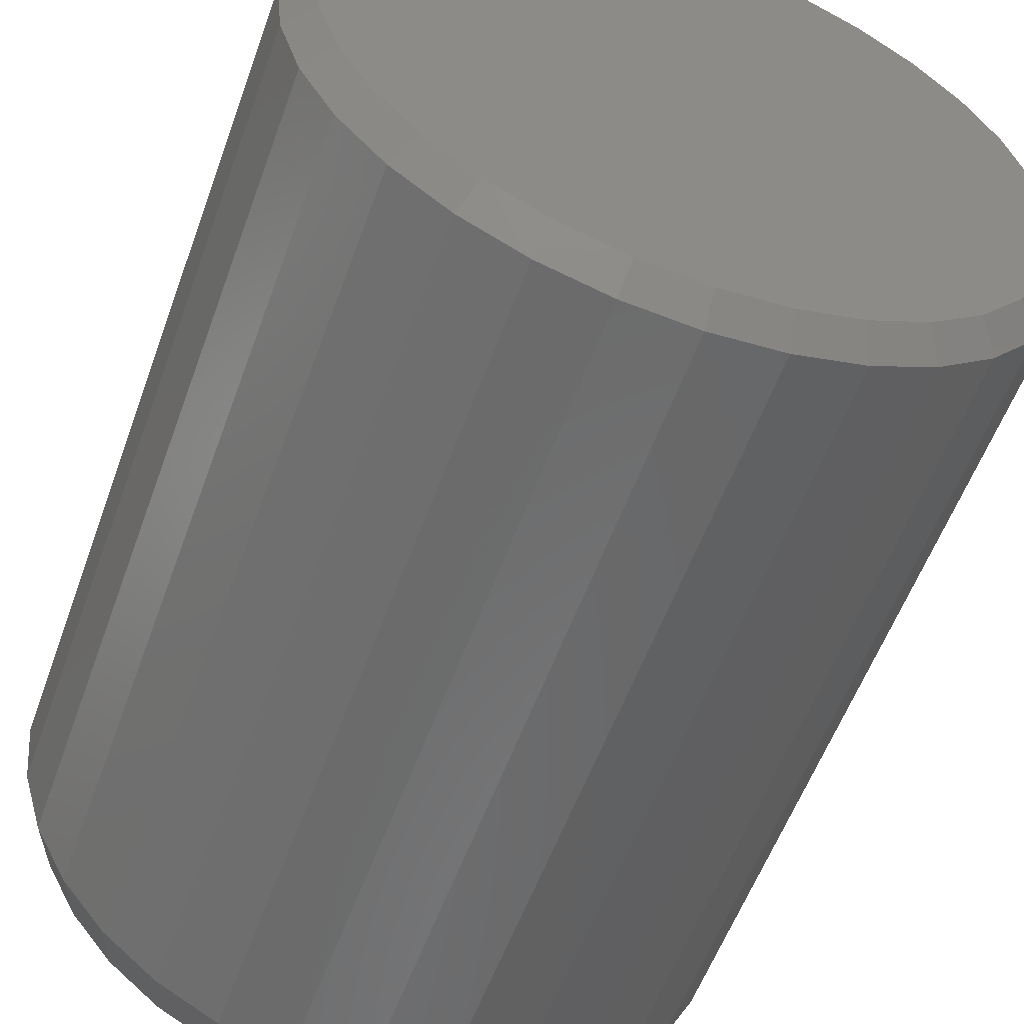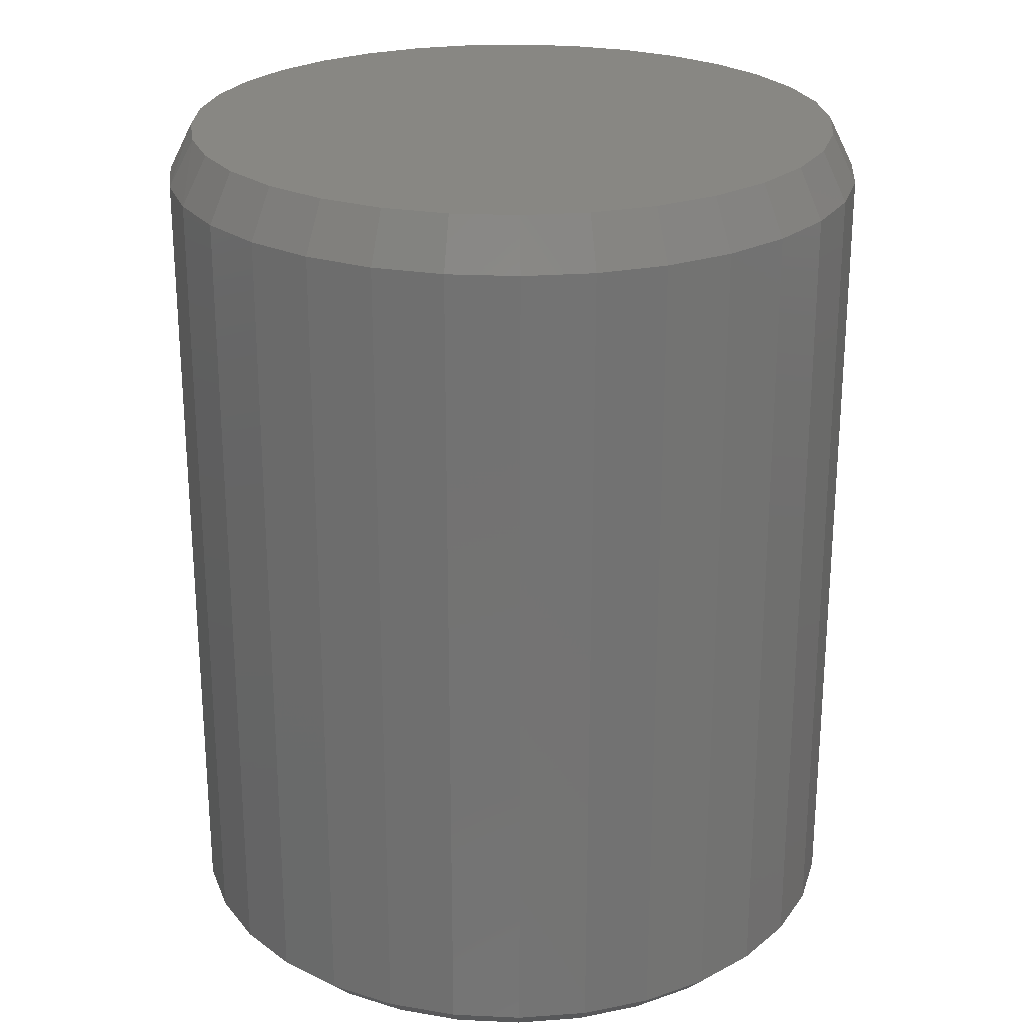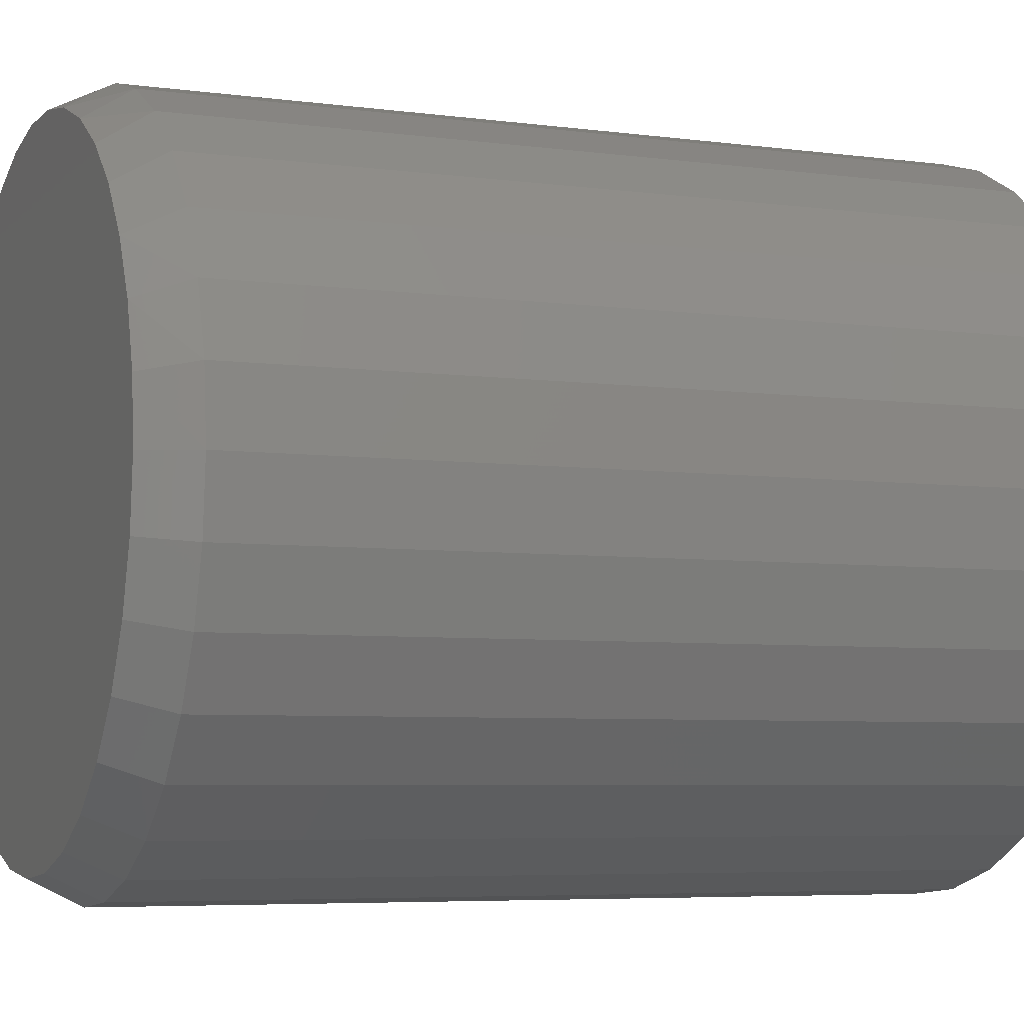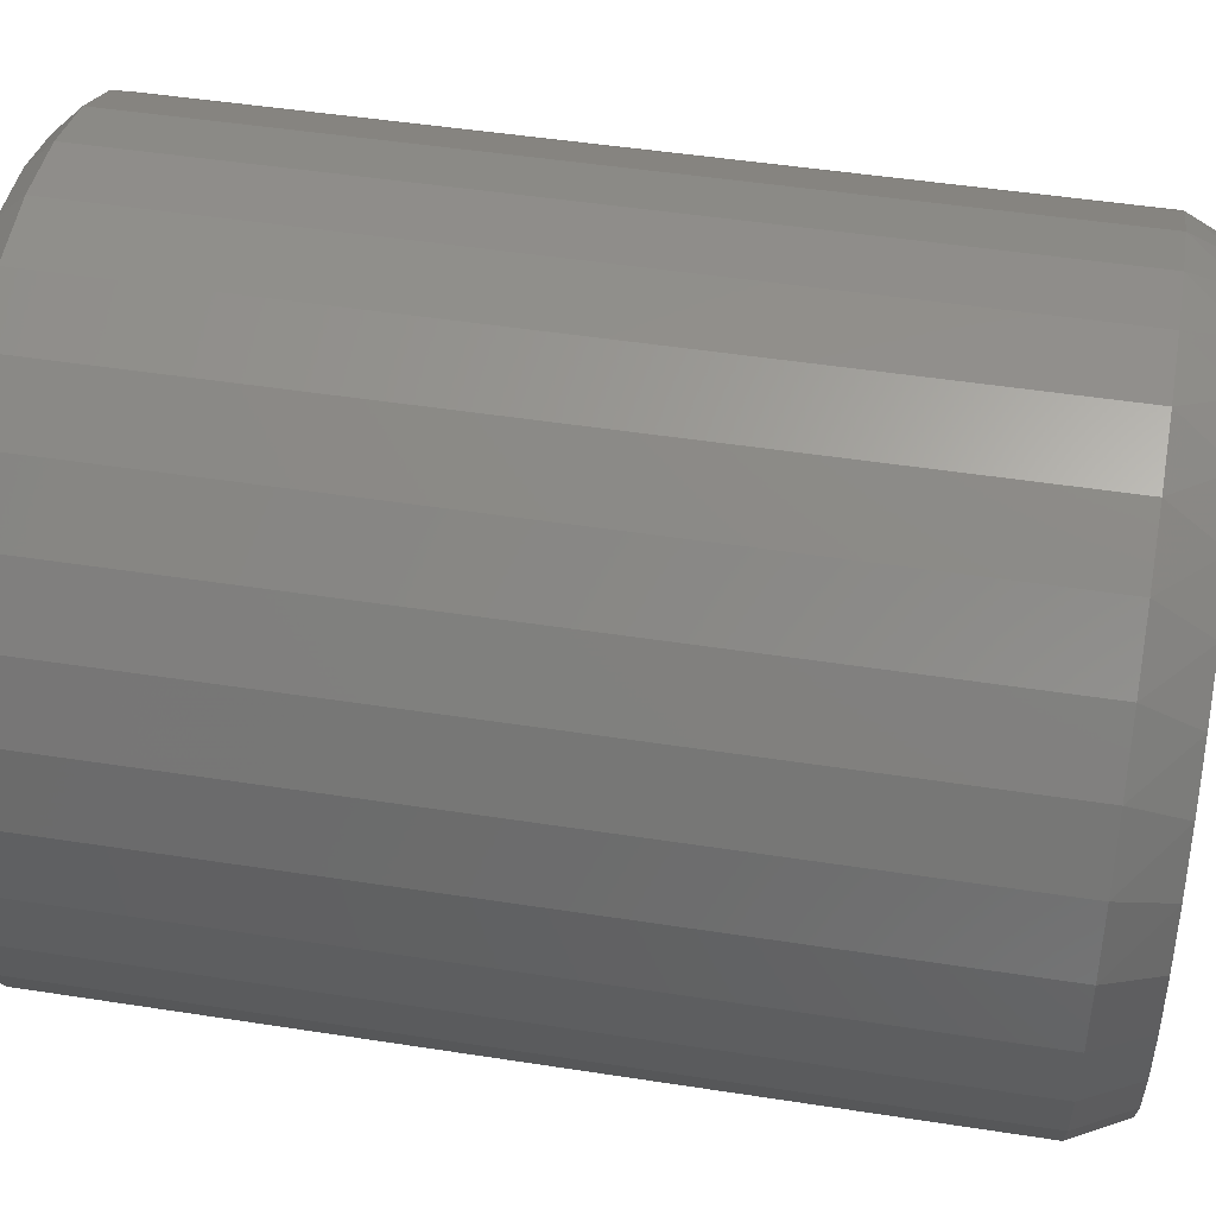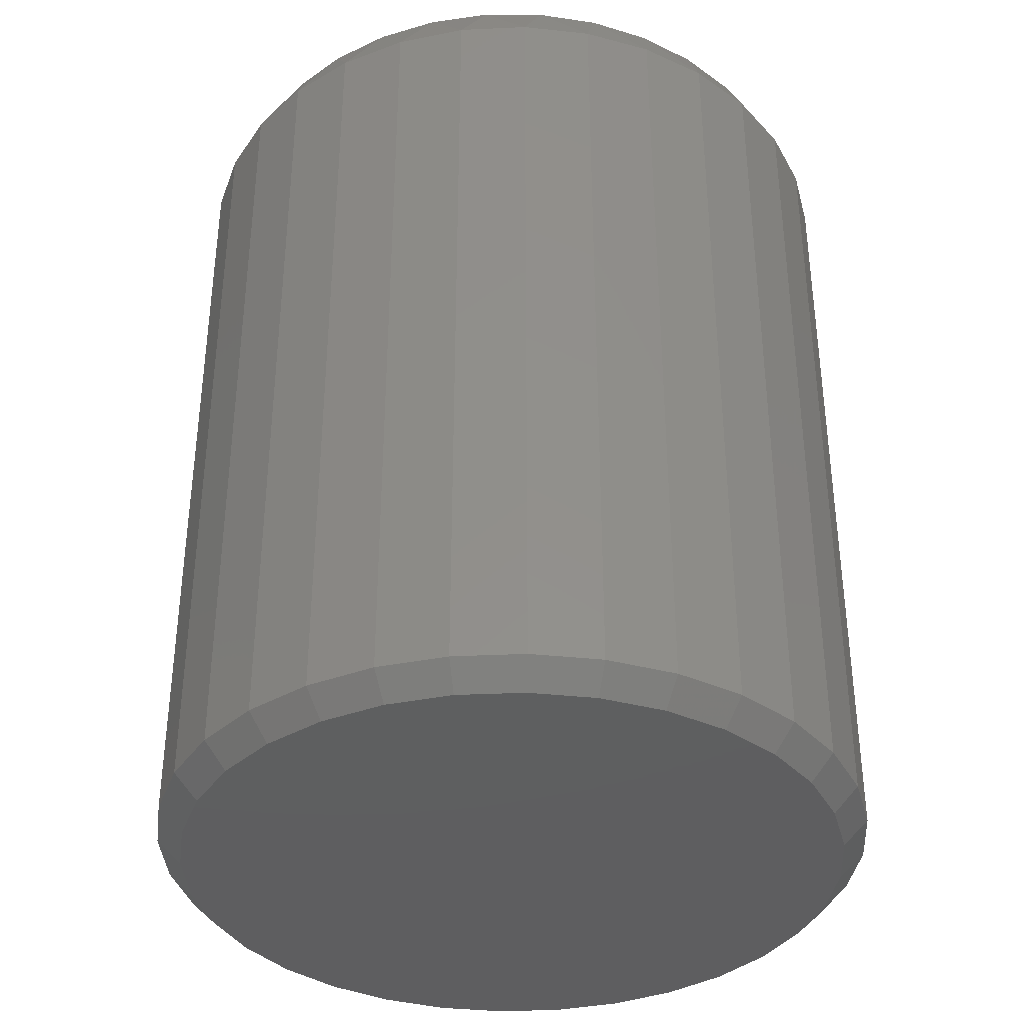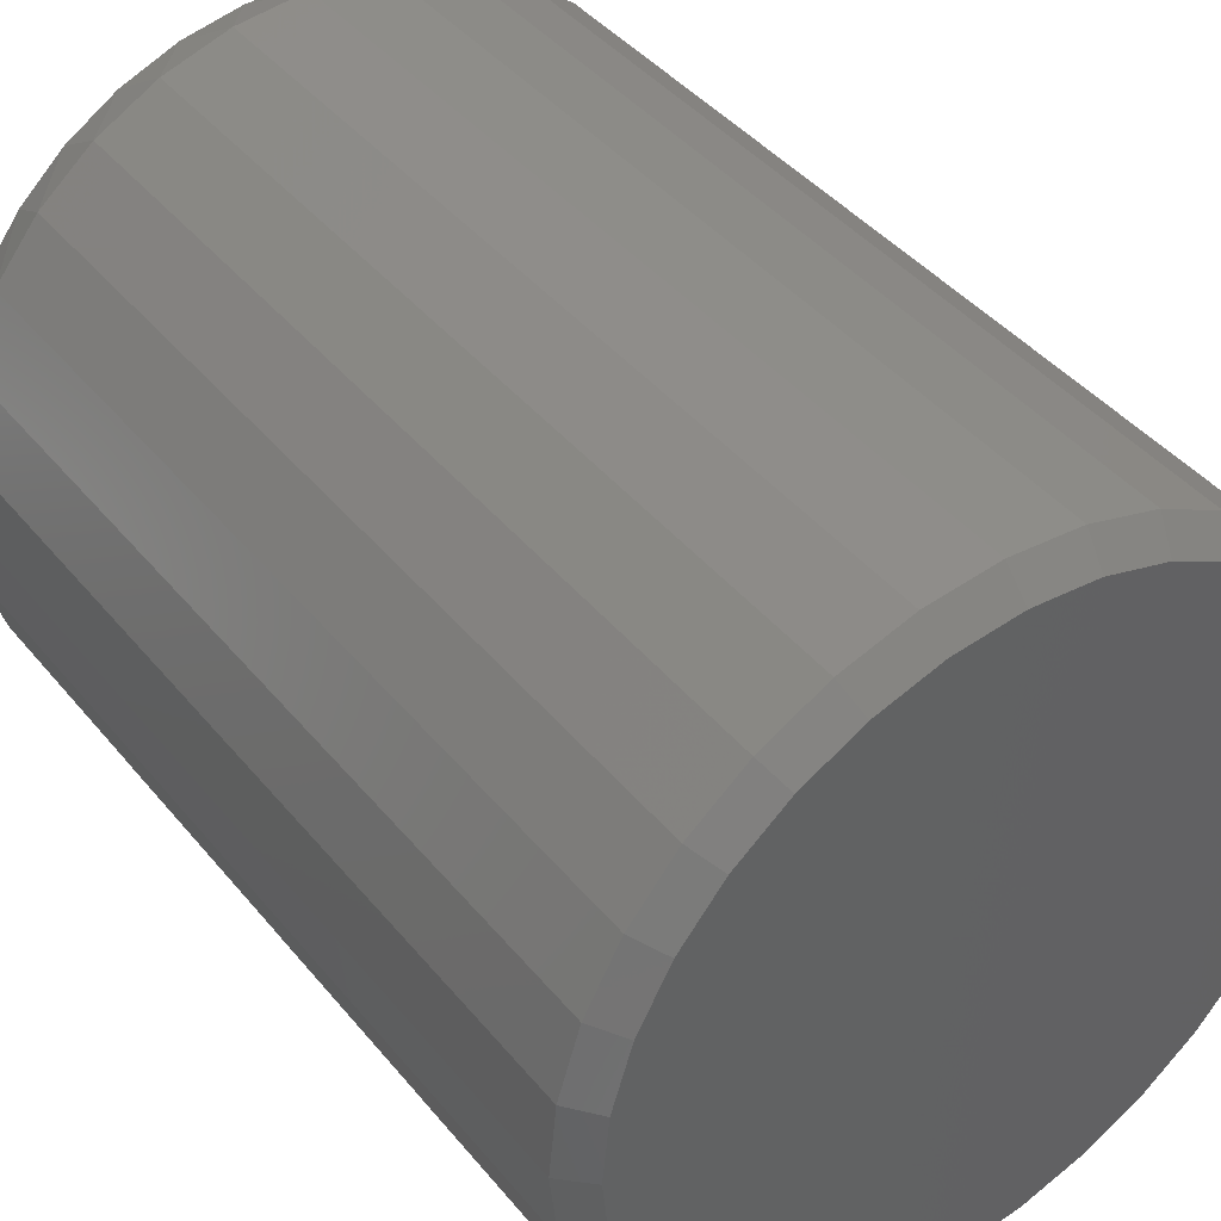
<metadata>
{"format":"stl","ext":"stl","renderer":"f3d","projection":"perspective","resolution":1024,"background":"white","views":[{"elev":-56.3,"azim":-19.7,"up":"+Z"},{"elev":24.6,"azim":145.0,"up":"+Y"},{"elev":-5.6,"azim":-112.6,"up":"+Z"},{"elev":47.3,"azim":100.0,"up":"+Z"},{"elev":-36.8,"azim":31.5,"up":"+Y"},{"elev":42.3,"azim":-35.9,"up":"+Z"}]}
</metadata>
<code>
# stl→obj: 129 verts, 254 faces
v 0.4976 -0.01562 0.5234
v 0.4976 -0.2734 0.5234
v 0.4955 -0.01562 0.5016
v 0.4955 -0.2734 0.5016
v 0.4891 -0.01562 0.4807
v 0.4891 -0.2734 0.4807
v 0.4788 -0.01562 0.4613
v 0.4788 -0.2734 0.4613
v 0.4649 -0.01562 0.4444
v 0.4649 -0.2734 0.4444
v 0.4479 -0.01562 0.4305
v 0.4479 -0.2734 0.4305
v 0.4286 -0.01562 0.4202
v 0.4286 -0.2734 0.4202
v 0.4077 -0.01562 0.4138
v 0.4077 -0.2734 0.4138
v 0.3859 -0.01562 0.4117
v 0.3859 -0.2734 0.4117
v 0.3641 -0.01562 0.4138
v 0.3641 -0.2734 0.4138
v 0.3431 -0.01562 0.4202
v 0.3431 -0.2734 0.4202
v 0.3238 -0.01562 0.4305
v 0.3238 -0.2734 0.4305
v 0.3068 -0.01562 0.4444
v 0.3068 -0.2734 0.4444
v 0.2929 -0.01562 0.4613
v 0.2929 -0.2734 0.4613
v 0.2826 -0.01562 0.4807
v 0.2826 -0.2734 0.4807
v 0.2762 -0.01562 0.5016
v 0.2762 -0.2734 0.5016
v 0.2741 -0.01562 0.5234
v 0.2741 -0.2734 0.5234
v 0.2762 -0.01562 0.5452
v 0.2762 -0.2734 0.5452
v 0.2826 -0.01562 0.5662
v 0.2826 -0.2734 0.5662
v 0.2929 -0.01562 0.5855
v 0.2929 -0.2734 0.5855
v 0.3068 -0.01562 0.6025
v 0.3068 -0.2734 0.6025
v 0.3238 -0.01562 0.6164
v 0.3238 -0.2734 0.6164
v 0.3431 -0.01562 0.6267
v 0.3431 -0.2734 0.6267
v 0.3641 -0.01562 0.633
v 0.3641 -0.2734 0.633
v 0.3859 -0.01562 0.6352
v 0.3859 -0.2734 0.6352
v 0.4077 -0.01562 0.633
v 0.4077 -0.2734 0.633
v 0.4286 -0.01562 0.6267
v 0.4286 -0.2734 0.6267
v 0.4479 -0.01562 0.6164
v 0.4479 -0.2734 0.6164
v 0.4649 -0.01562 0.6025
v 0.4649 -0.2734 0.6025
v 0.4788 -0.01562 0.5855
v 0.4788 -0.2734 0.5855
v 0.4891 -0.01562 0.5662
v 0.4891 -0.2734 0.5662
v 0.4955 -0.01562 0.5452
v 0.4955 -0.2734 0.5452
v 0.3656 -0.2812 0.6254
v 0.4061 -0.2812 0.6254
v 0.3859 -0.2812 0.6274
v 0.3461 -0.2812 0.6195
v 0.4256 -0.2812 0.6195
v 0.3281 -0.2812 0.6099
v 0.4436 -0.2812 0.6099
v 0.4436 -0.2812 0.437
v 0.3461 -0.2812 0.4274
v 0.4256 -0.2812 0.4274
v 0.3656 -0.2812 0.4215
v 0.4061 -0.2812 0.4215
v 0.3859 -0.2812 0.4195
v 0.4594 -0.2812 0.5969
v 0.3124 -0.2812 0.5969
v 0.4723 -0.2812 0.5812
v 0.2994 -0.2812 0.5812
v 0.4819 -0.2812 0.5632
v 0.2898 -0.2812 0.5632
v 0.4878 -0.2812 0.5437
v 0.2839 -0.2812 0.5437
v 0.4898 -0.2812 0.5234
v 0.2819 -0.2812 0.5234
v 0.4878 -0.2812 0.5032
v 0.2839 -0.2812 0.5032
v 0.4819 -0.2812 0.4837
v 0.2898 -0.2812 0.4837
v 0.4723 -0.2812 0.4657
v 0.2994 -0.2812 0.4657
v 0.4594 -0.2812 0.4499
v 0.3124 -0.2812 0.4499
v 0.3281 -0.2812 0.437
v 0.3574 1.141e-16 0.6234
v 0.3763 1.166e-16 0.6269
v 0.3954 1.187e-16 0.6269
v 0.4143 1.204e-16 0.6234
v 0.3395 1.113e-16 0.6165
v 0.4322 1.216e-16 0.6165
v 0.3232 1.084e-16 0.6064
v 0.4485 1.223e-16 0.6064
v 0.4256 9.991e-17 0.4274
v 0.3461 9.108e-17 0.4274
v 0.4436 1.03e-16 0.437
v 0.3656 9.259e-17 0.4215
v 0.4061 9.709e-17 0.4215
v 0.3859 9.462e-17 0.4195
v 0.3281 9.015e-17 0.437
v 0.3124 8.984e-17 0.4499
v 0.4594 1.062e-16 0.4499
v 0.2994 9.015e-17 0.4657
v 0.4723 1.093e-16 0.4657
v 0.2898 9.108e-17 0.4837
v 0.4819 1.124e-16 0.4837
v 0.2839 9.259e-17 0.5032
v 0.4878 1.152e-16 0.5032
v 0.2819 9.462e-17 0.5234
v 0.4898 1.177e-16 0.5234
v 0.2837 9.693e-17 0.5425
v 0.488 1.196e-16 0.5425
v 0.2889 9.956e-17 0.561
v 0.4828 1.211e-16 0.561
v 0.2975 1.024e-16 0.5782
v 0.4742 1.22e-16 0.5782
v 0.309 1.054e-16 0.5935
v 0.4627 1.225e-16 0.5935
f 1 2 3
f 3 2 4
f 3 4 5
f 5 4 6
f 5 6 7
f 7 6 8
f 7 8 9
f 9 8 10
f 9 10 11
f 11 10 12
f 11 12 13
f 13 12 14
f 13 14 15
f 15 14 16
f 15 16 17
f 17 16 18
f 17 18 19
f 19 18 20
f 19 20 21
f 21 20 22
f 21 22 23
f 23 22 24
f 23 24 25
f 25 24 26
f 25 26 27
f 27 26 28
f 27 28 29
f 29 28 30
f 29 30 31
f 31 30 32
f 31 32 33
f 33 32 34
f 33 34 35
f 35 34 36
f 35 36 37
f 37 36 38
f 37 38 39
f 39 38 40
f 39 40 41
f 41 40 42
f 41 42 43
f 43 42 44
f 43 44 45
f 45 44 46
f 45 46 47
f 47 46 48
f 47 48 49
f 49 48 50
f 49 50 51
f 51 50 52
f 51 52 53
f 53 52 54
f 53 54 55
f 55 54 56
f 55 56 57
f 57 56 58
f 57 58 59
f 59 58 60
f 59 60 61
f 61 60 62
f 61 62 63
f 63 62 64
f 63 64 1
f 1 64 2
f 65 66 67
f 66 65 68
f 66 68 69
f 69 68 70
f 69 70 71
f 72 73 74
f 74 73 75
f 74 75 76
f 76 75 77
f 71 70 78
f 78 70 79
f 78 79 80
f 80 79 81
f 80 81 82
f 82 81 83
f 82 83 84
f 84 83 85
f 84 85 86
f 86 85 87
f 86 87 88
f 88 87 89
f 88 89 90
f 90 89 91
f 90 91 92
f 92 91 93
f 92 93 94
f 94 93 95
f 94 95 72
f 72 95 96
f 72 96 73
f 87 85 34
f 85 36 34
f 2 64 86
f 64 84 86
f 64 62 82
f 84 64 82
f 60 58 80
f 80 62 60
f 82 62 80
f 56 54 69
f 71 56 69
f 71 78 56
f 52 50 66
f 66 54 52
f 69 54 66
f 48 46 68
f 65 48 68
f 65 67 48
f 44 42 70
f 70 46 44
f 68 46 70
f 40 38 83
f 81 40 83
f 81 79 40
f 85 38 36
f 83 38 85
f 78 80 58
f 58 56 78
f 67 66 50
f 50 48 67
f 79 70 42
f 42 40 79
f 86 88 2
f 88 4 2
f 34 32 87
f 32 89 87
f 32 30 91
f 89 32 91
f 28 26 93
f 93 30 28
f 91 30 93
f 24 22 73
f 96 24 73
f 96 95 24
f 20 18 75
f 75 22 20
f 73 22 75
f 16 14 74
f 76 16 74
f 76 77 16
f 12 10 72
f 72 14 12
f 74 14 72
f 8 6 90
f 92 8 90
f 92 94 8
f 88 6 4
f 90 6 88
f 95 93 26
f 26 24 95
f 77 75 18
f 18 16 77
f 94 72 10
f 10 8 94
f 97 98 99
f 100 97 99
f 101 97 100
f 102 101 100
f 103 101 102
f 104 103 102
f 105 106 107
f 108 106 105
f 109 108 105
f 110 108 109
f 106 111 107
f 107 111 112
f 107 112 113
f 113 112 114
f 113 114 115
f 115 114 116
f 115 116 117
f 117 116 118
f 117 118 119
f 119 118 120
f 119 120 121
f 121 120 122
f 121 122 123
f 123 122 124
f 123 124 125
f 125 124 126
f 125 126 127
f 127 126 128
f 127 128 129
f 129 128 103
f 129 103 104
f 121 1 119
f 119 1 3
f 119 3 117
f 117 3 5
f 117 5 115
f 115 5 7
f 115 7 113
f 113 7 9
f 113 9 107
f 107 9 11
f 107 11 105
f 105 11 13
f 105 13 109
f 109 13 15
f 109 15 110
f 110 15 17
f 110 17 108
f 108 17 19
f 108 19 106
f 106 19 21
f 106 21 111
f 111 21 23
f 111 23 112
f 112 23 25
f 112 25 114
f 114 25 27
f 114 27 116
f 116 27 29
f 116 29 118
f 118 29 31
f 118 31 120
f 120 31 33
f 125 61 63
f 127 59 61
f 127 61 125
f 129 57 59
f 129 59 127
f 104 55 57
f 104 57 129
f 102 53 55
f 102 55 104
f 100 51 53
f 100 53 102
f 99 49 51
f 99 51 100
f 47 98 97
f 47 49 98
f 98 49 99
f 45 97 101
f 45 47 97
f 43 101 103
f 43 45 101
f 41 103 128
f 41 43 103
f 39 128 126
f 39 41 128
f 37 126 124
f 37 39 126
f 35 37 124
f 1 121 63
f 63 121 123
f 63 123 125
f 120 33 122
f 122 33 35
f 122 35 124

</code>
